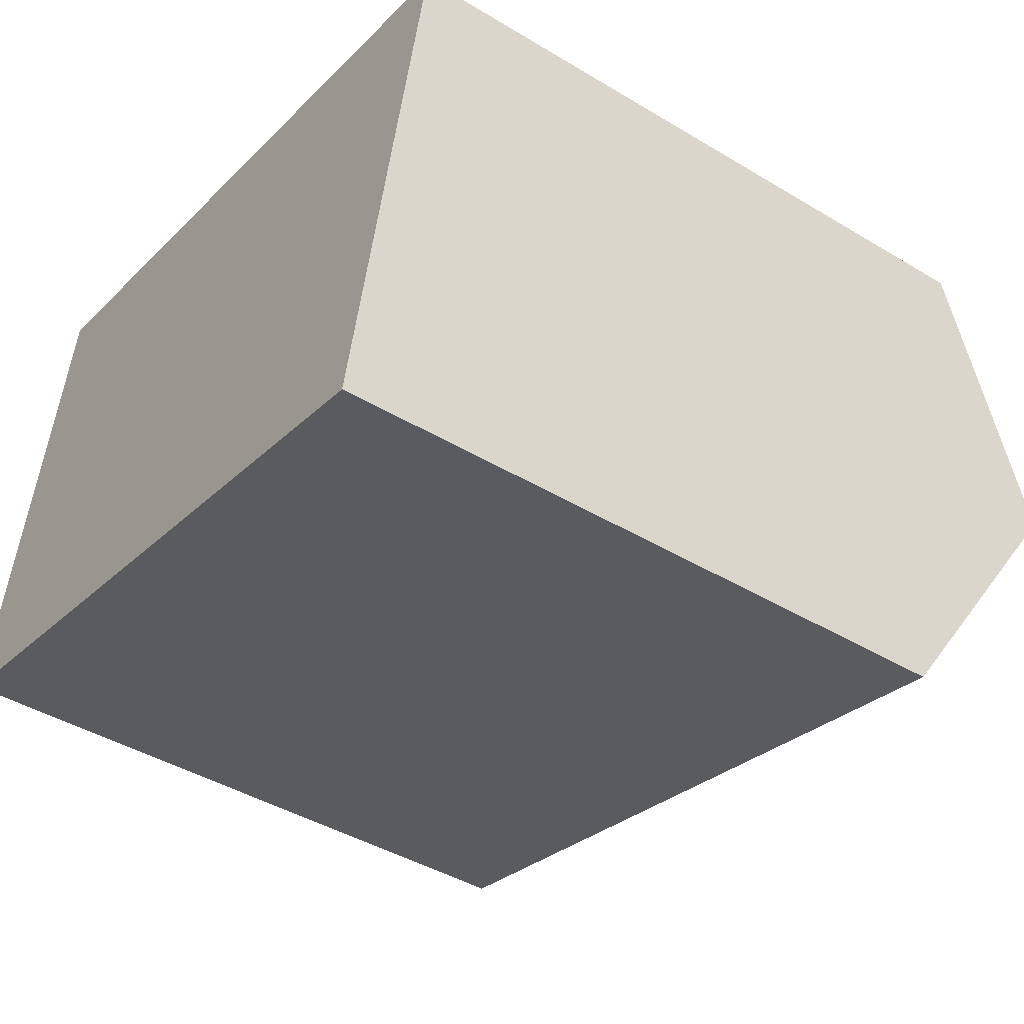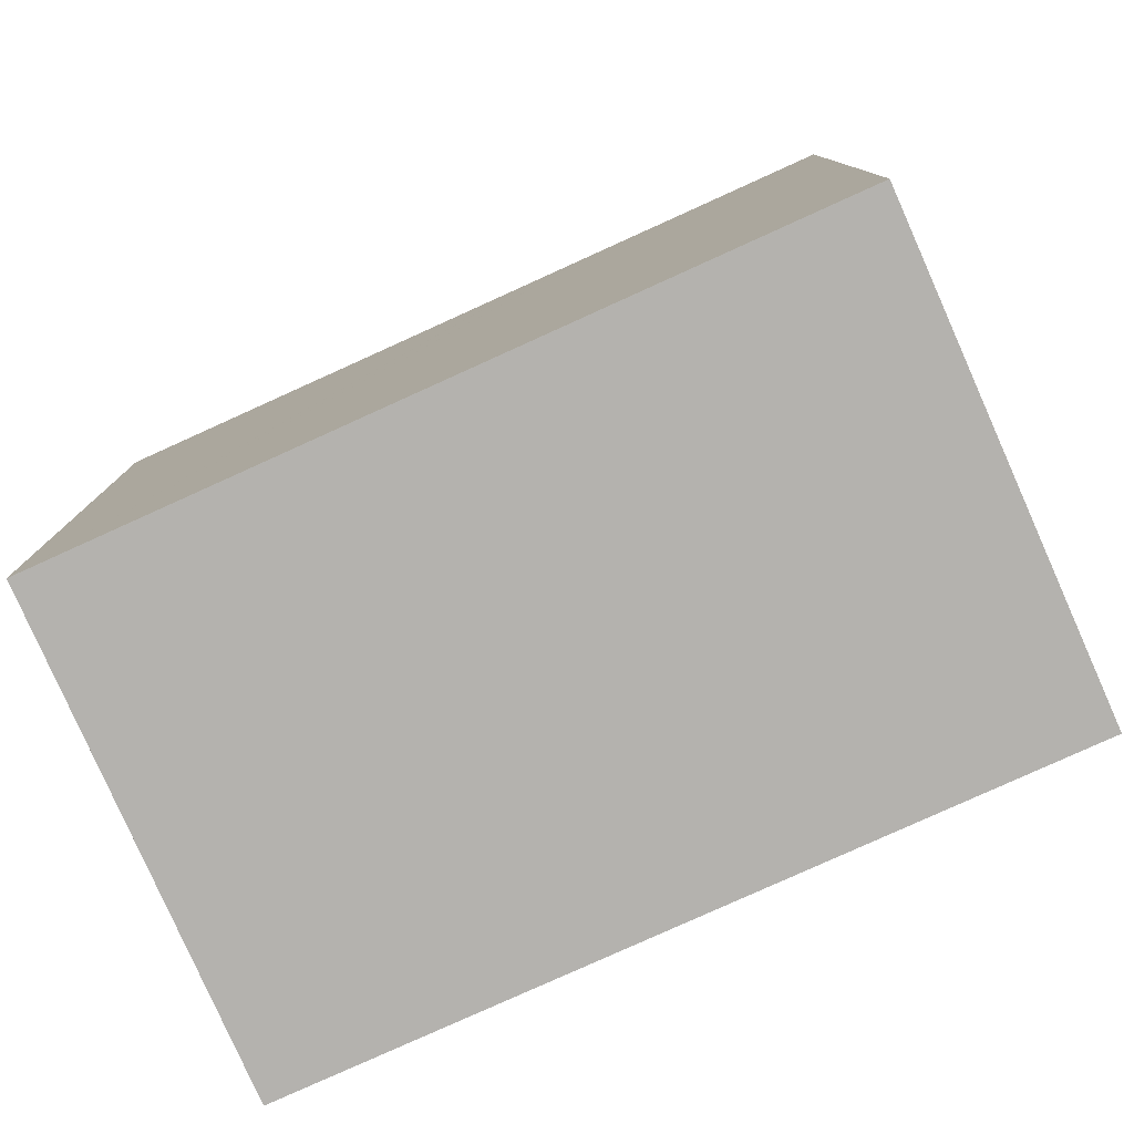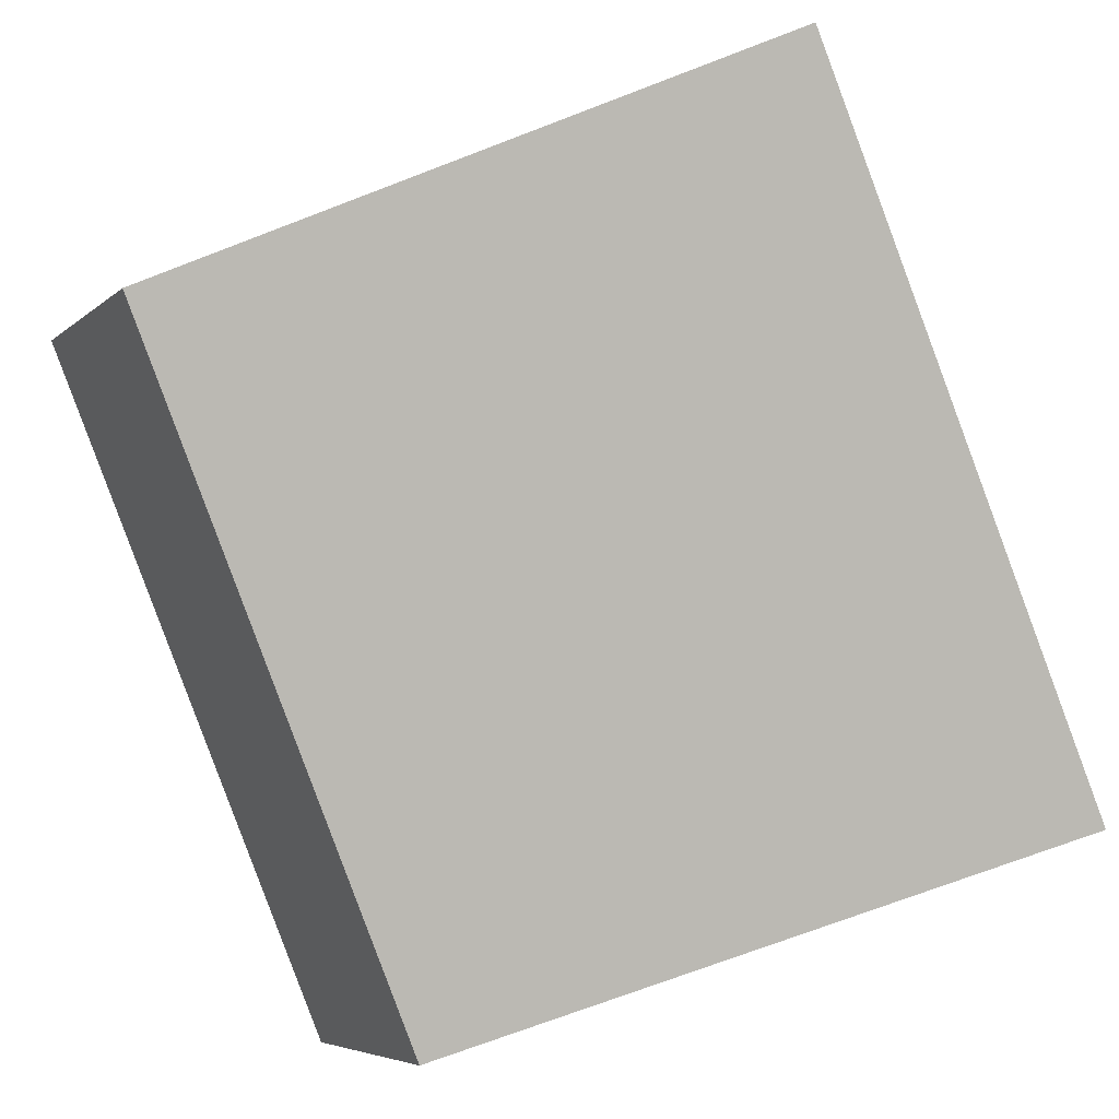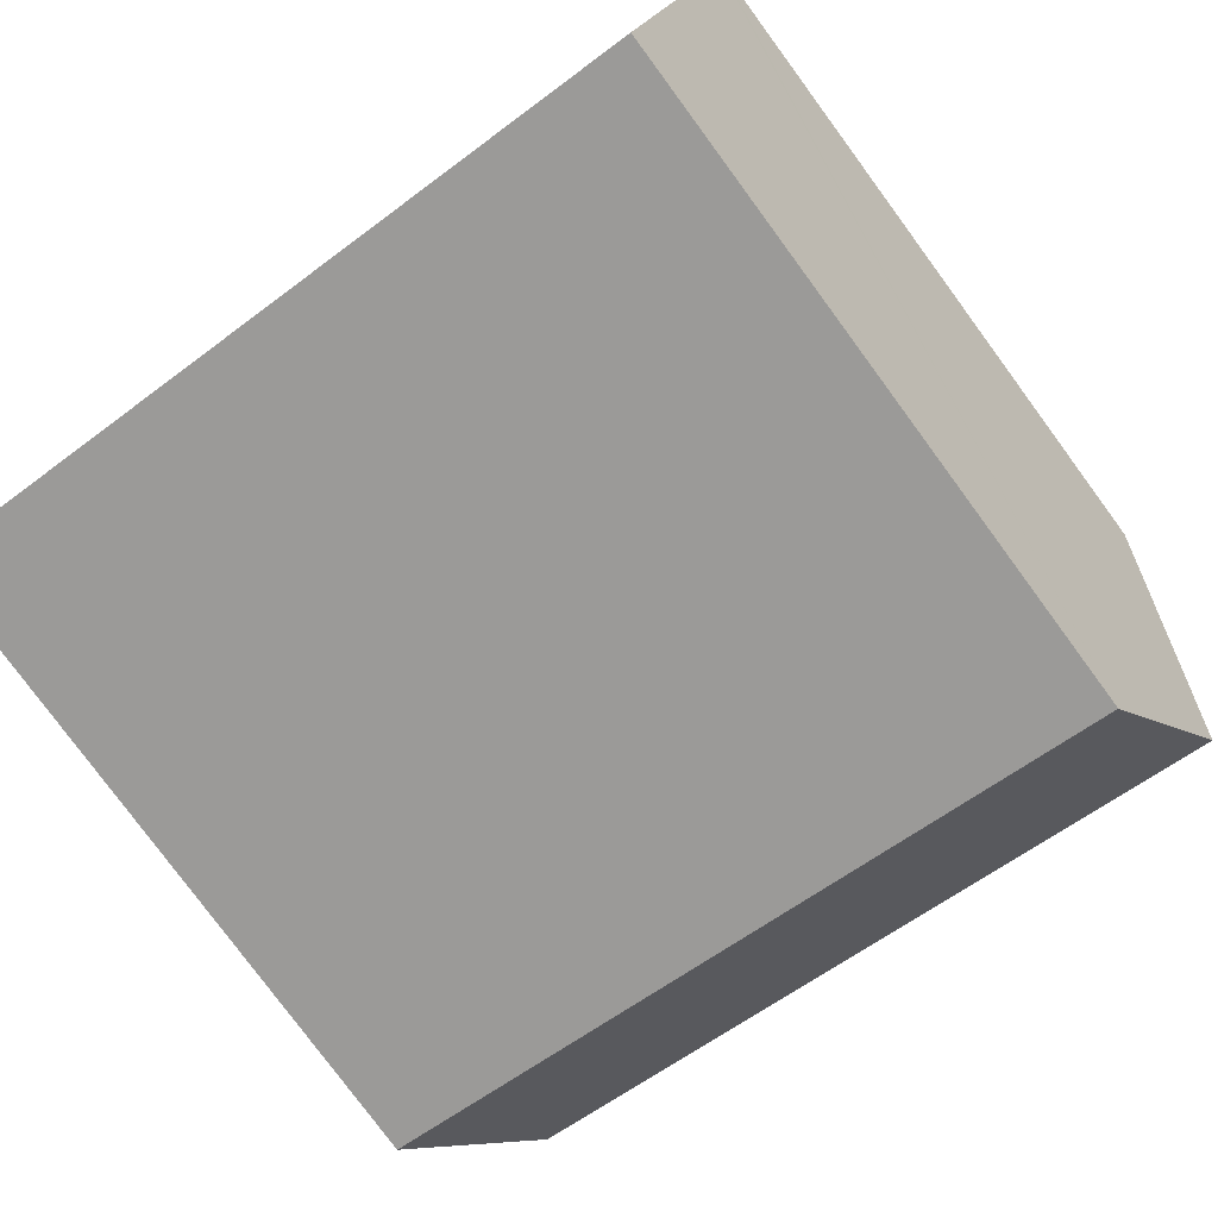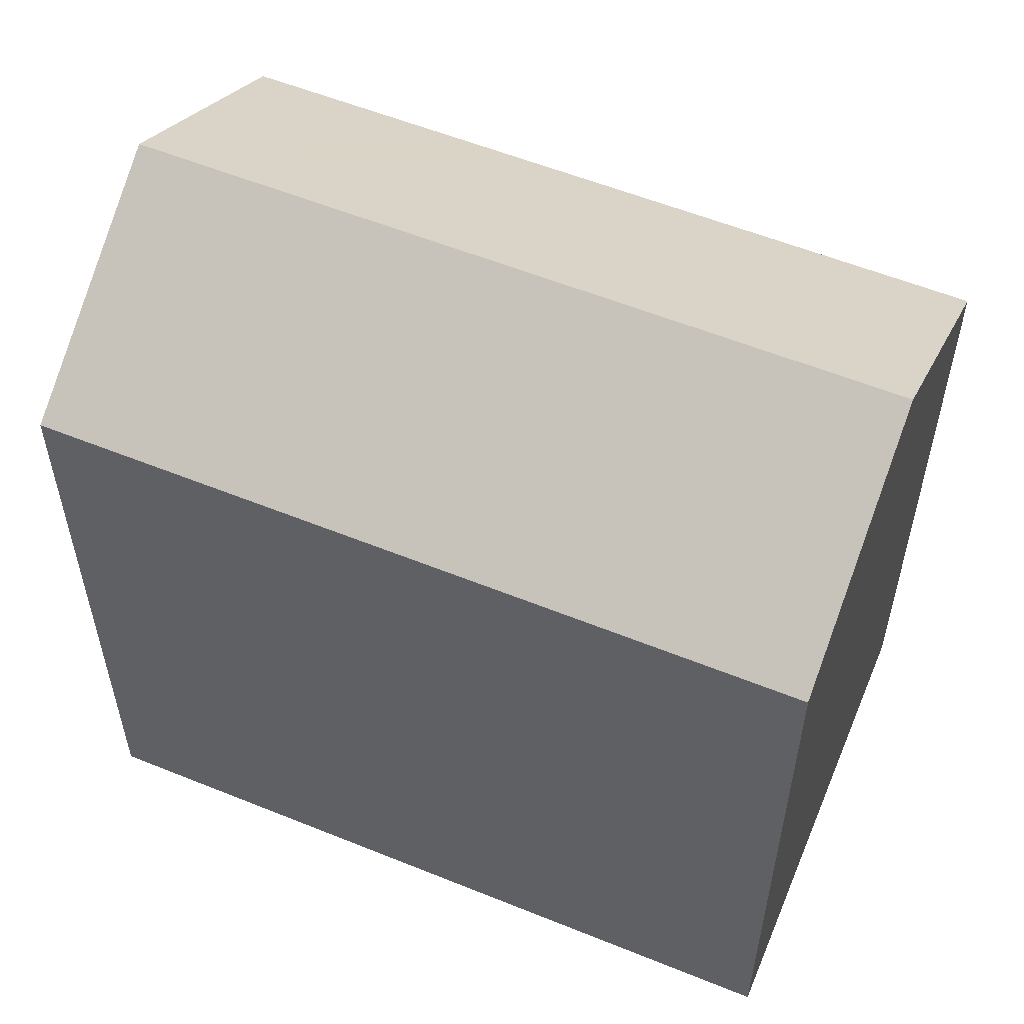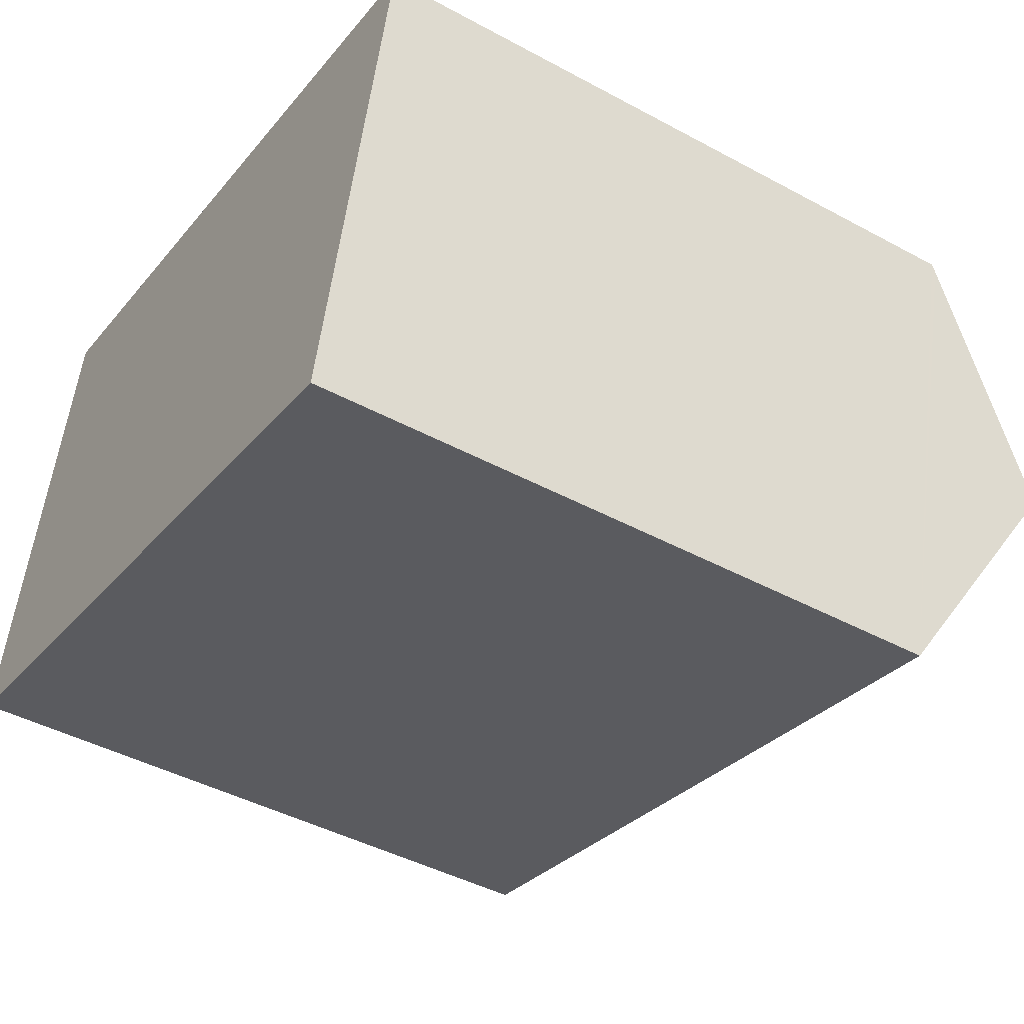
<metadata>
{"format":"obj","ext":"obj","renderer":"f3d","projection":"perspective","resolution":1024,"background":"white","views":[{"elev":-43.0,"azim":54.5,"up":"+Z"},{"elev":-79.8,"azim":36.9,"up":"+Y"},{"elev":-72.4,"azim":-69.1,"up":"+Z"},{"elev":-79.1,"azim":36.4,"up":"+Z"},{"elev":56.5,"azim":-144.5,"up":"+Y"},{"elev":-44.2,"azim":57.7,"up":"+Z"}]}
</metadata>
<code>
v  19.33 17.21 -4.296
v  1.408 20.93 6.103
v  20.74 20.93 1.807
v  0 17.21 1.054e-15
v  2.818 17.21 12.21
v  14.07 17.21 9.703
v  14.16 17.21 9.685
v  15.84 17.21 9.311
v  15.9 17.21 9.298
v  22.14 17.21 7.907
v  22.1 17.34 7.706
v  19.33 2.631e-16 -4.296
v  0 0 0
v  2.782 17.3 12.06
v  1.408 -3.737e-16 6.103
v  2.818 -7.476e-16 12.21
v  2.782 -7.382e-16 12.06
v  22.14 -4.842e-16 7.907
v  15.9 -5.693e-16 9.298
v  14.16 -5.93e-16 9.685
v  14.07 -5.941e-16 9.703
v  15.84 -5.701e-16 9.311
v  22.1 -4.719e-16 7.706
v  20.74 -1.106e-16 1.807
g defaultobject
f 1 2 3
f 2 1 4
f 5 3 2
f 3 5 6
f 3 6 7
f 3 7 8
f 3 8 9
f 3 9 10
f 3 10 11
f 12 4 1
f 4 12 13
f 13 2 4
f 2 13 14
f 14 13 5
f 5 13 15
f 5 15 16
f 16 15 17
f 16 6 5
f 6 16 7
f 7 16 8
f 8 16 9
f 9 16 10
f 10 16 18
f 18 16 19
f 19 16 20
f 20 16 21
f 19 20 22
f 11 1 3
f 1 11 10
f 1 10 18
f 1 18 23
f 1 23 12
f 12 23 24
f 19 23 18
f 23 19 24
f 24 19 12
f 12 19 13
f 13 19 22
f 13 22 20
f 13 20 21
f 13 21 16
f 13 16 15

</code>
